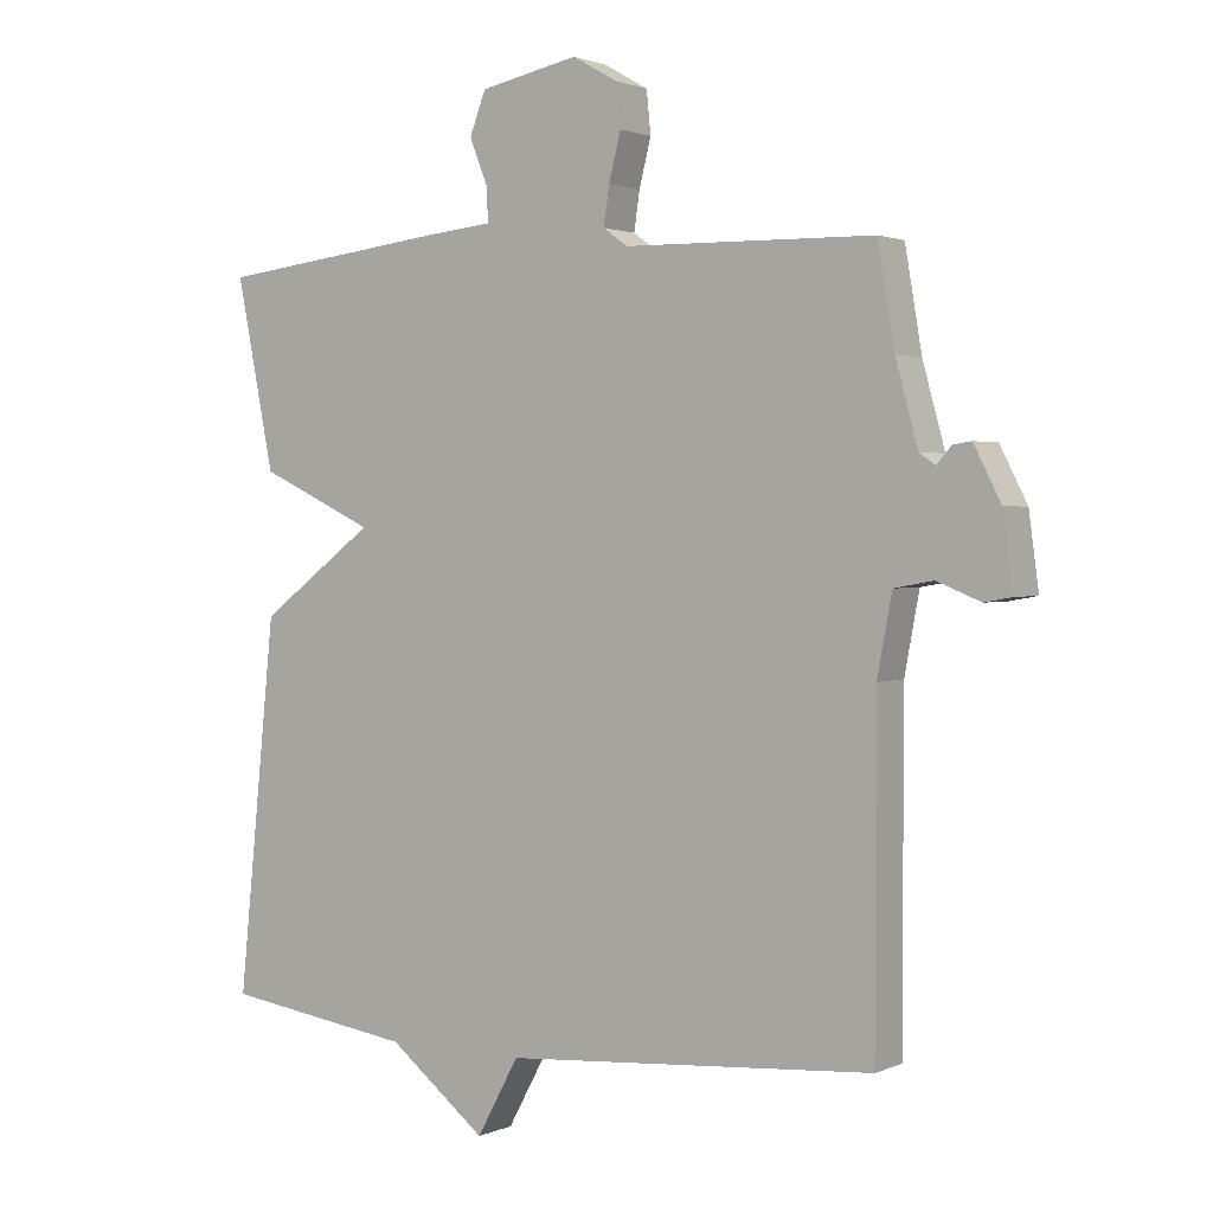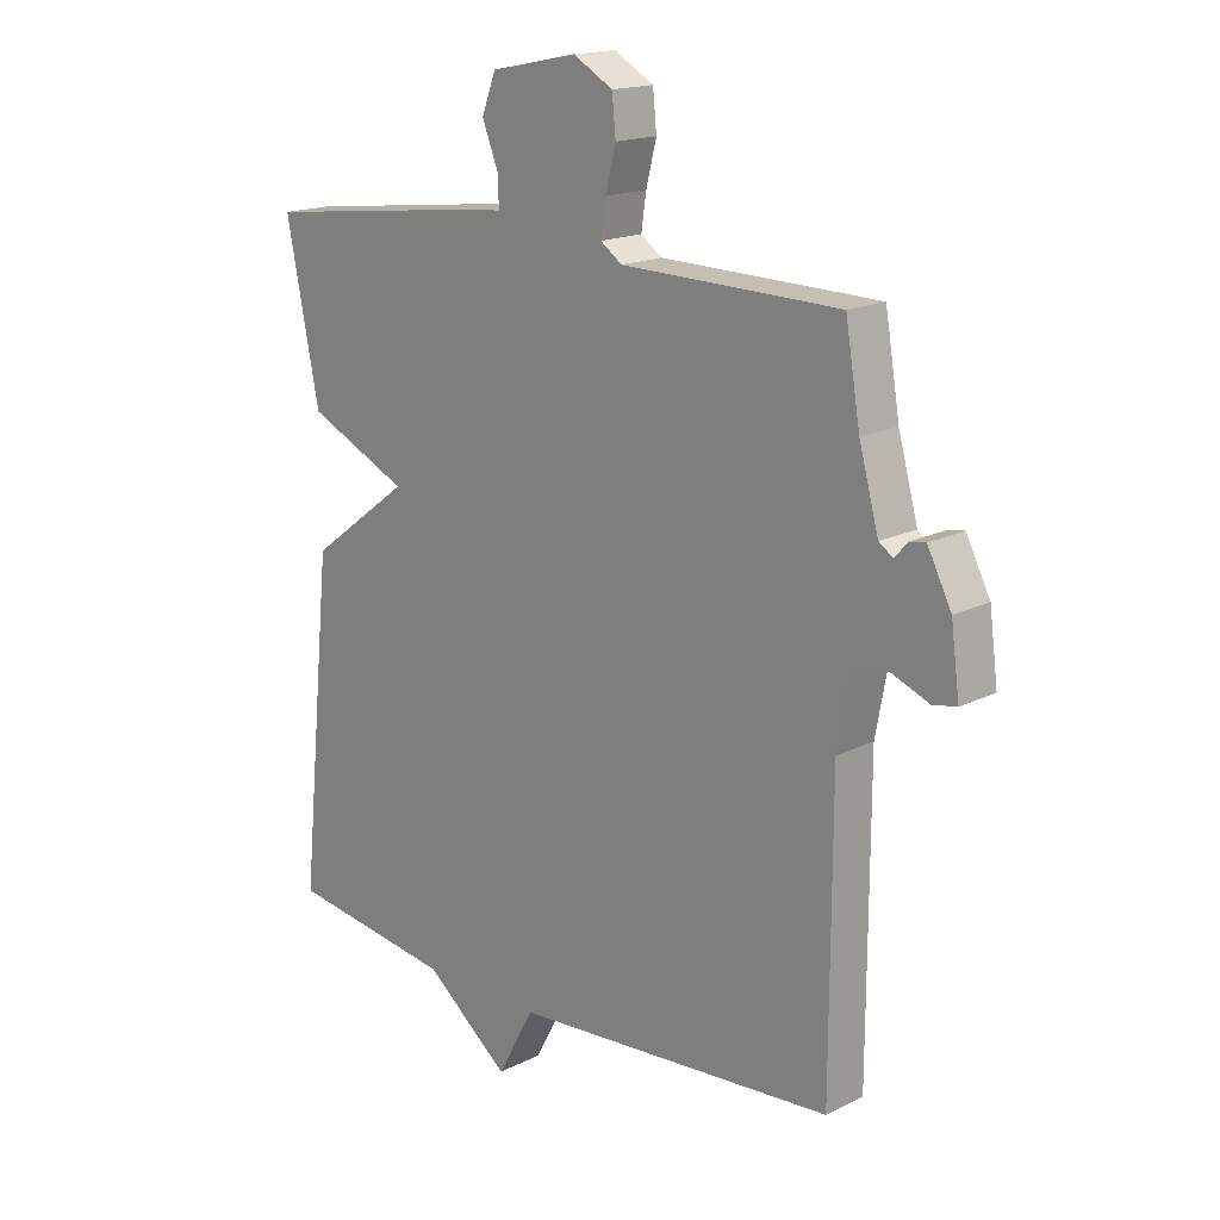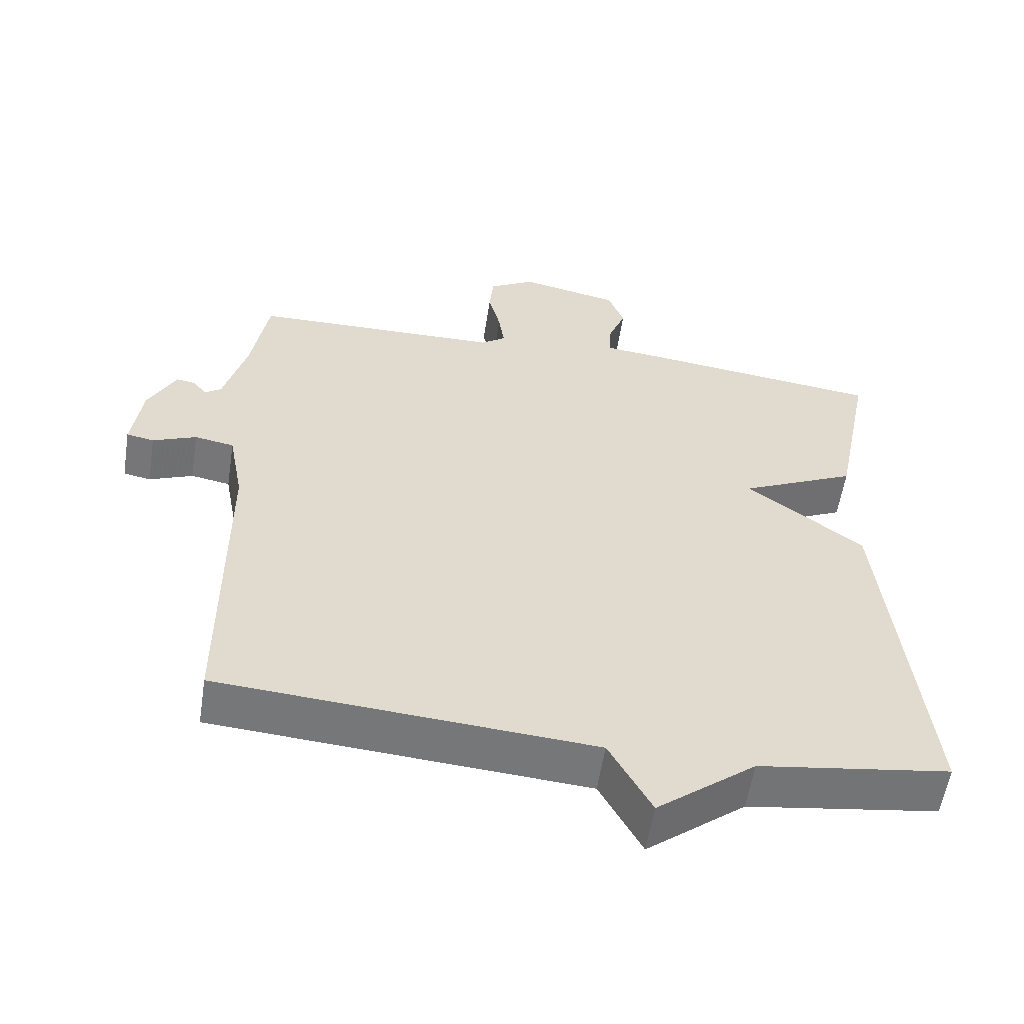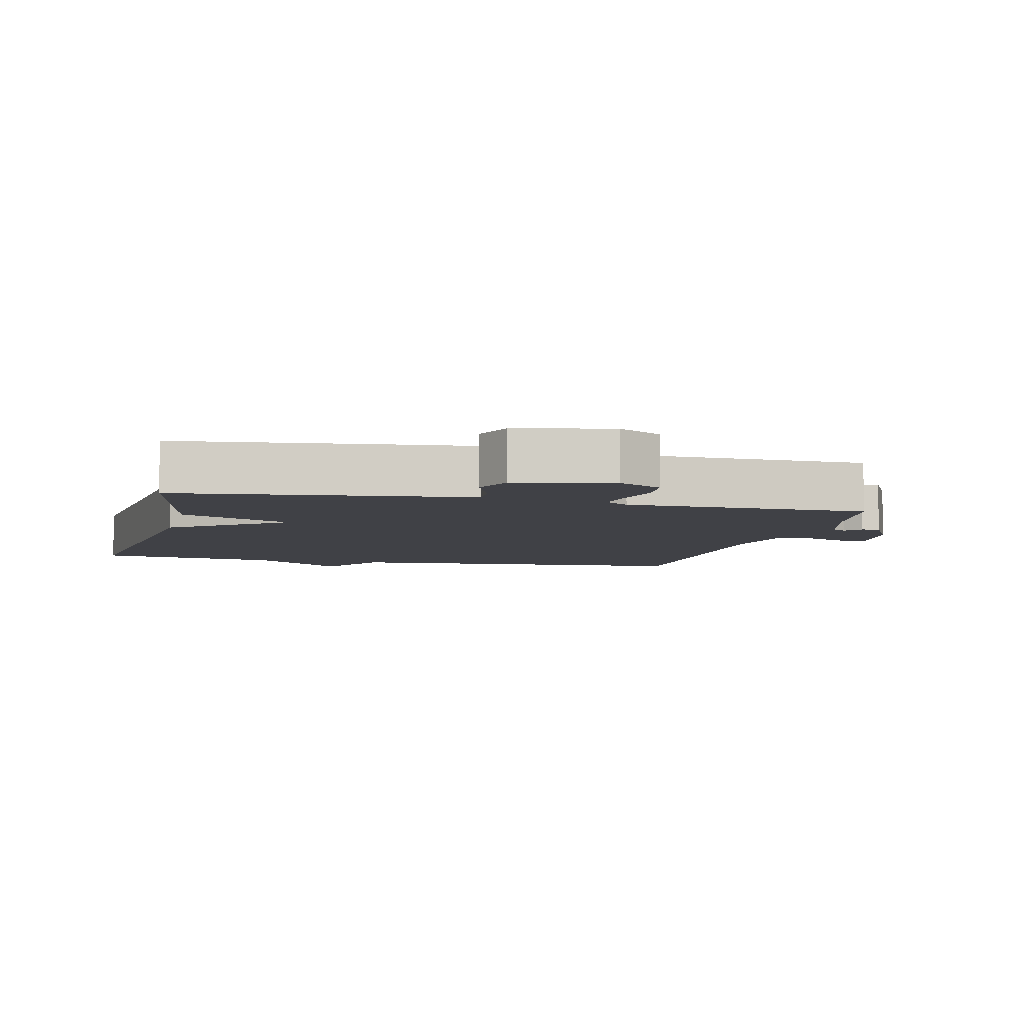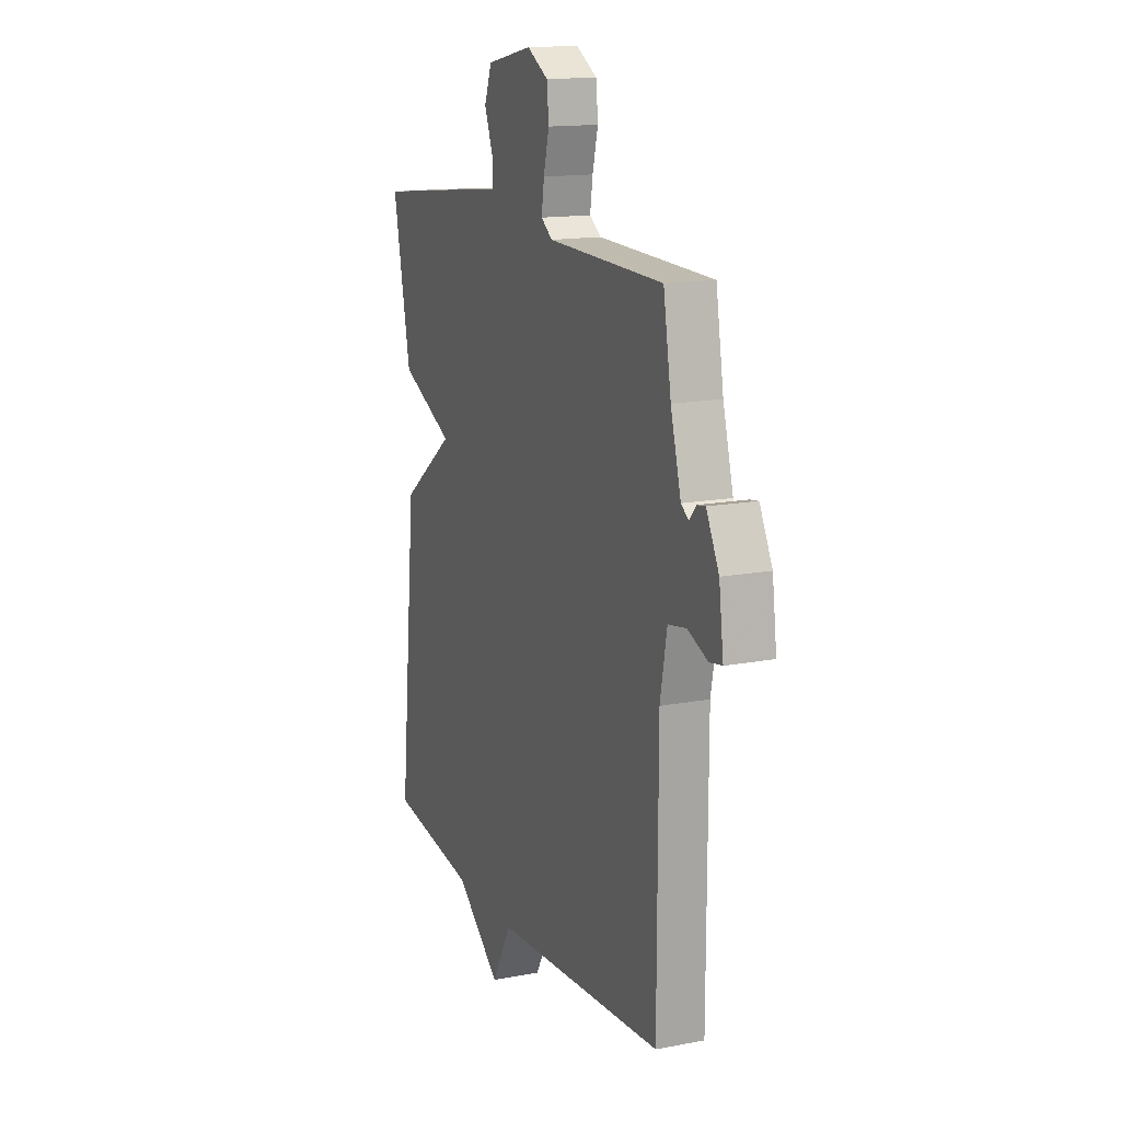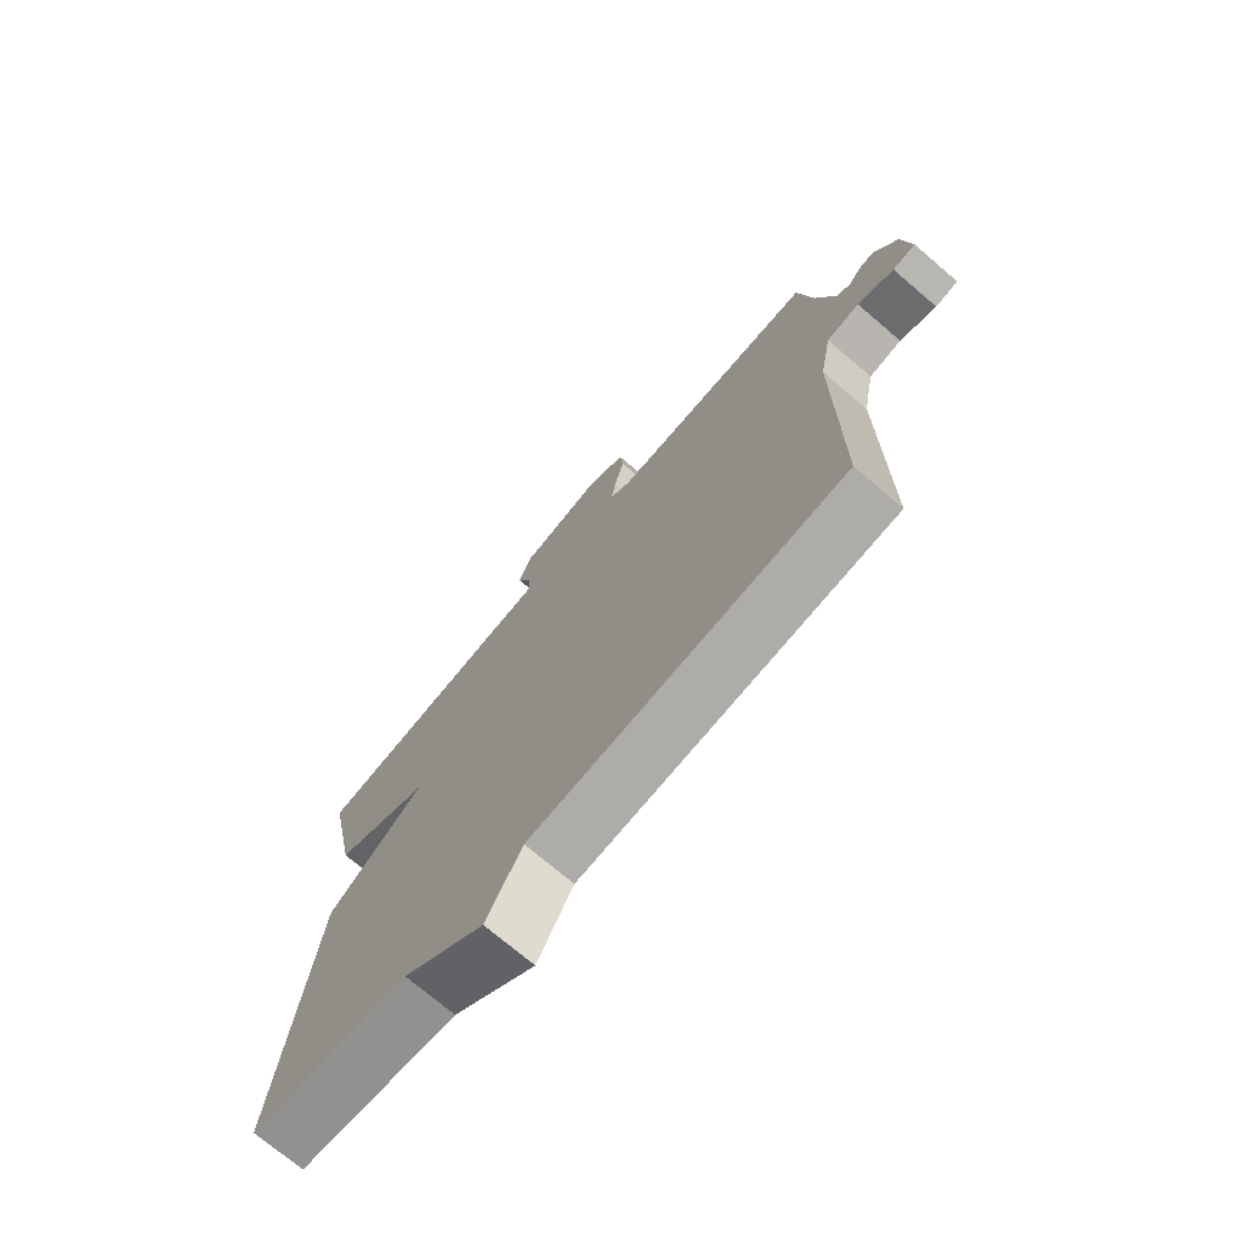
<metadata>
{"format":"obj","ext":"obj","renderer":"f3d","projection":"perspective","resolution":1024,"background":"white","views":[{"elev":1.7,"azim":33.9,"up":"+Z"},{"elev":17.0,"azim":45.1,"up":"+Z"},{"elev":-57.0,"azim":171.2,"up":"+Z"},{"elev":-6.0,"azim":-13.5,"up":"+Y"},{"elev":15.0,"azim":67.7,"up":"+Z"},{"elev":-73.1,"azim":49.6,"up":"+Z"}]}
</metadata>
<code>
v -0.5 0.07 0.5
v -0.163 0.07 0.54
v -0.073 0.07 0.549
v -0.075 0.07 0.597
v -0.101 0.07 0.663
v -0.078 0.07 0.723
v 0.063 0.07 0.752
v 0.128 0.07 0.715
v 0.134 0.07 0.654
v 0.117 0.07 0.587
v 0.109 0.07 0.532
v 0.144 0.07 0.507
v 0.5 0.07 0.5
v 0.524 0.07 0.358
v 0.556 0.07 0.242
v 0.579 0.07 0.226
v 0.6 0.07 0.25
v 0.626 0.07 0.254
v 0.665 0.07 0.178
v 0.679 0.07 0.073
v 0.64 0.07 0.066
v 0.578 0.07 0.091
v 0.522 0.07 0.081
v 0.501 0.07 -0.031
v 0.5 0.07 -0.5
v -0.029 0.07 -0.539
v -0.089 0.07 -0.649
v -0.229 0.07 -0.539
v -0.5 0.07 -0.5
v -0.446 0.07 0.03
v -0.281 0.07 0.153
v -0.446 0.07 0.23
v -0.5 0 0.5
v -0.163 0 0.54
v -0.073 0 0.549
v -0.075 0 0.597
v -0.101 0 0.663
v -0.078 0 0.723
v 0.063 0 0.752
v 0.128 0 0.715
v 0.134 0 0.654
v 0.117 0 0.587
v 0.109 0 0.532
v 0.144 0 0.507
v 0.5 0 0.5
v 0.524 0 0.358
v 0.556 0 0.242
v 0.579 0 0.226
v 0.6 0 0.25
v 0.626 0 0.254
v 0.665 0 0.178
v 0.679 0 0.073
v 0.64 0 0.066
v 0.578 0 0.091
v 0.522 0 0.081
v 0.501 0 -0.031
v 0.5 0 -0.5
v -0.029 0 -0.539
v -0.089 0 -0.649
v -0.229 0 -0.539
v -0.5 0 -0.5
v -0.446 0 0.03
v -0.281 0 0.153
v -0.446 0 0.23
f 1 2 3
f 32 1 3
f 31 32 3
f 28 29 30 31
f 28 31 3
f 27 28 3
f 26 27 3
f 24 25 26 3
f 23 24 3 4
f 22 23 4 5
f 20 21 22
f 19 20 22
f 18 19 22
f 17 18 22
f 16 17 22
f 15 16 22 5
f 12 13 14
f 12 14 15
f 8 9 10
f 7 8 10
f 6 7 10
f 5 6 10
f 5 10 11
f 12 15 5
f 5 11 12
f 35 34 33
f 35 33 64
f 35 64 63
f 63 62 61 60
f 35 63 60
f 35 60 59
f 35 59 58
f 35 58 57 56
f 36 35 56 55
f 37 36 55 54
f 54 53 52
f 54 52 51
f 54 51 50
f 54 50 49
f 54 49 48
f 37 54 48 47
f 46 45 44
f 47 46 44
f 42 41 40
f 42 40 39
f 42 39 38
f 42 38 37
f 43 42 37
f 37 47 44
f 44 43 37
f 1 33 34 2
f 2 34 35 3
f 3 35 36 4
f 4 36 37 5
f 5 37 38 6
f 6 38 39 7
f 7 39 40 8
f 8 40 41 9
f 9 41 42 10
f 10 42 43 11
f 11 43 44 12
f 12 44 45 13
f 13 45 46 14
f 14 46 47 15
f 15 47 48 16
f 16 48 49 17
f 17 49 50 18
f 18 50 51 19
f 19 51 52 20
f 20 52 53 21
f 21 53 54 22
f 22 54 55 23
f 23 55 56 24
f 24 56 57 25
f 25 57 58 26
f 26 58 59 27
f 27 59 60 28
f 28 60 61 29
f 29 61 62 30
f 30 62 63 31
f 31 63 64 32
f 32 64 33 1

</code>
